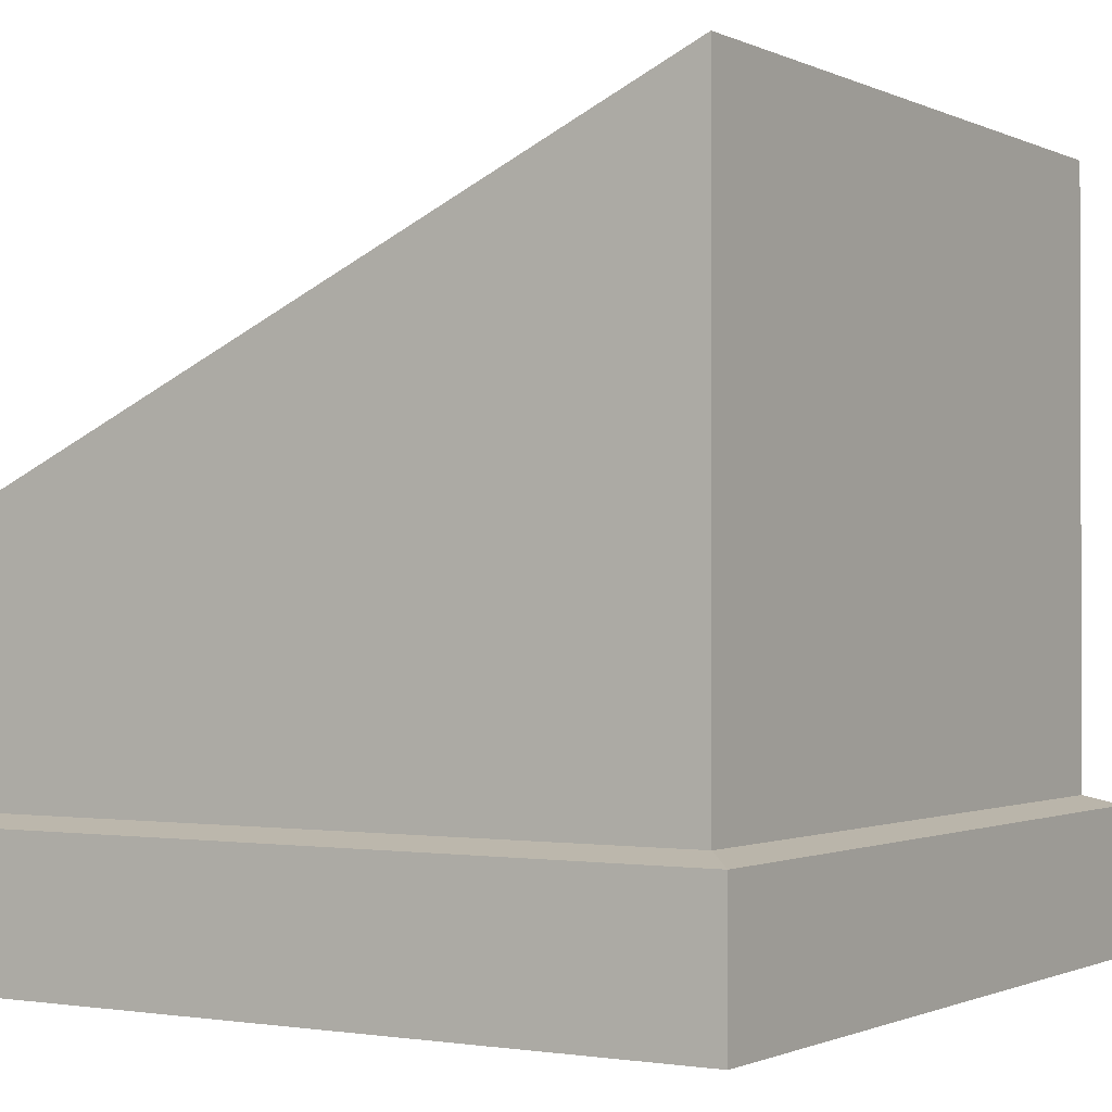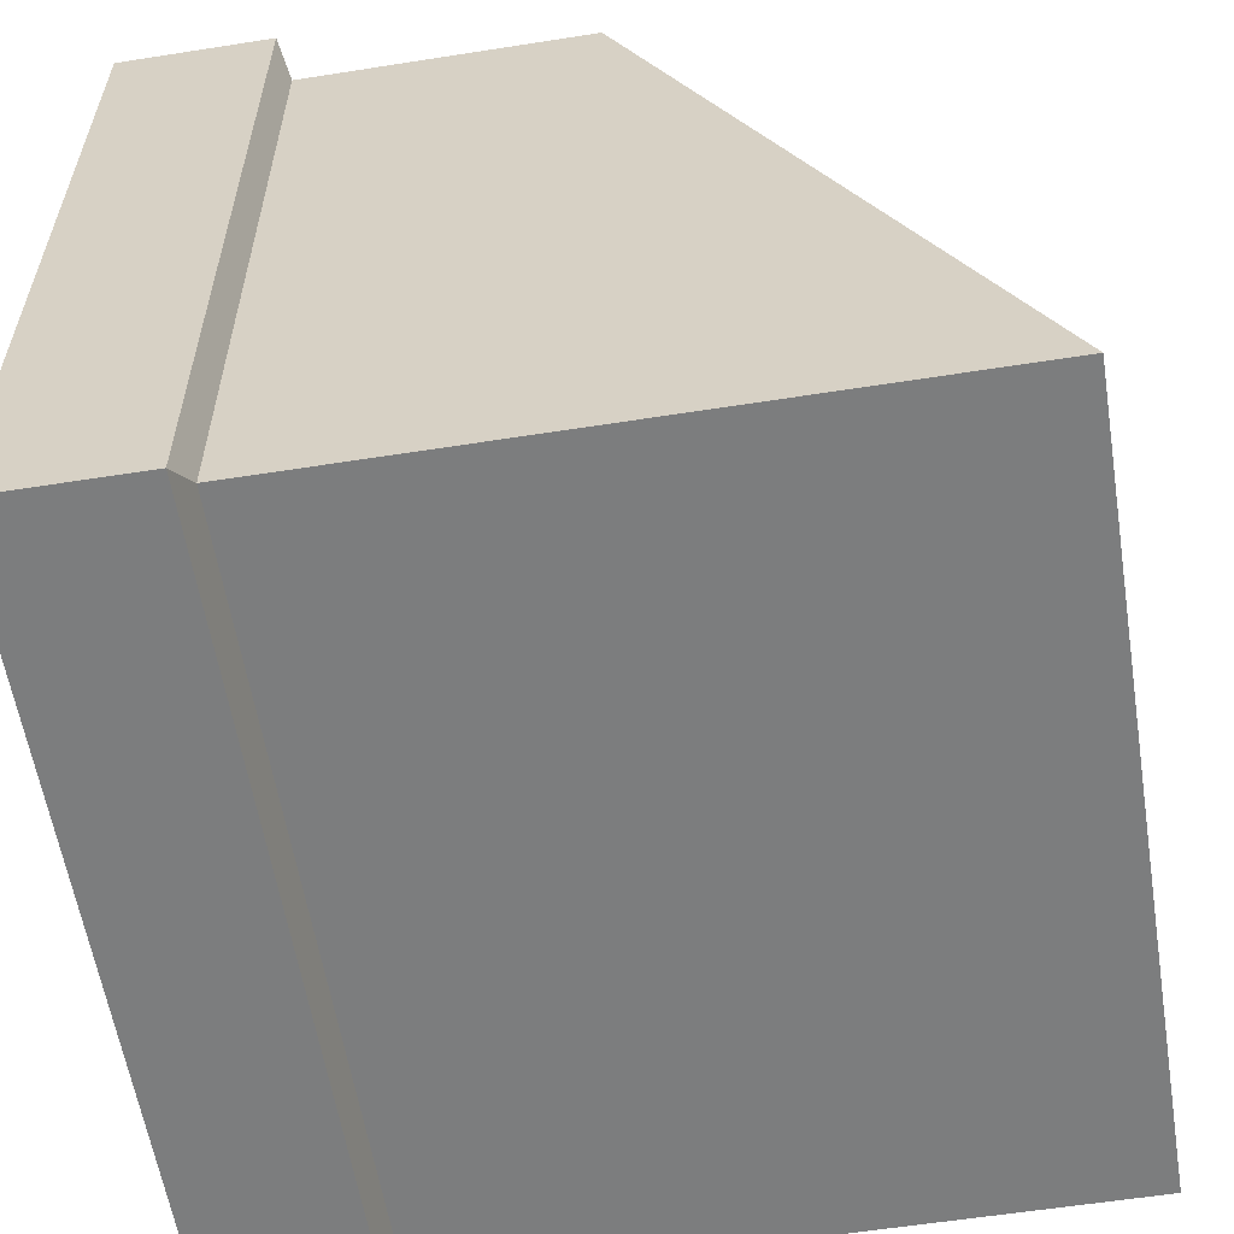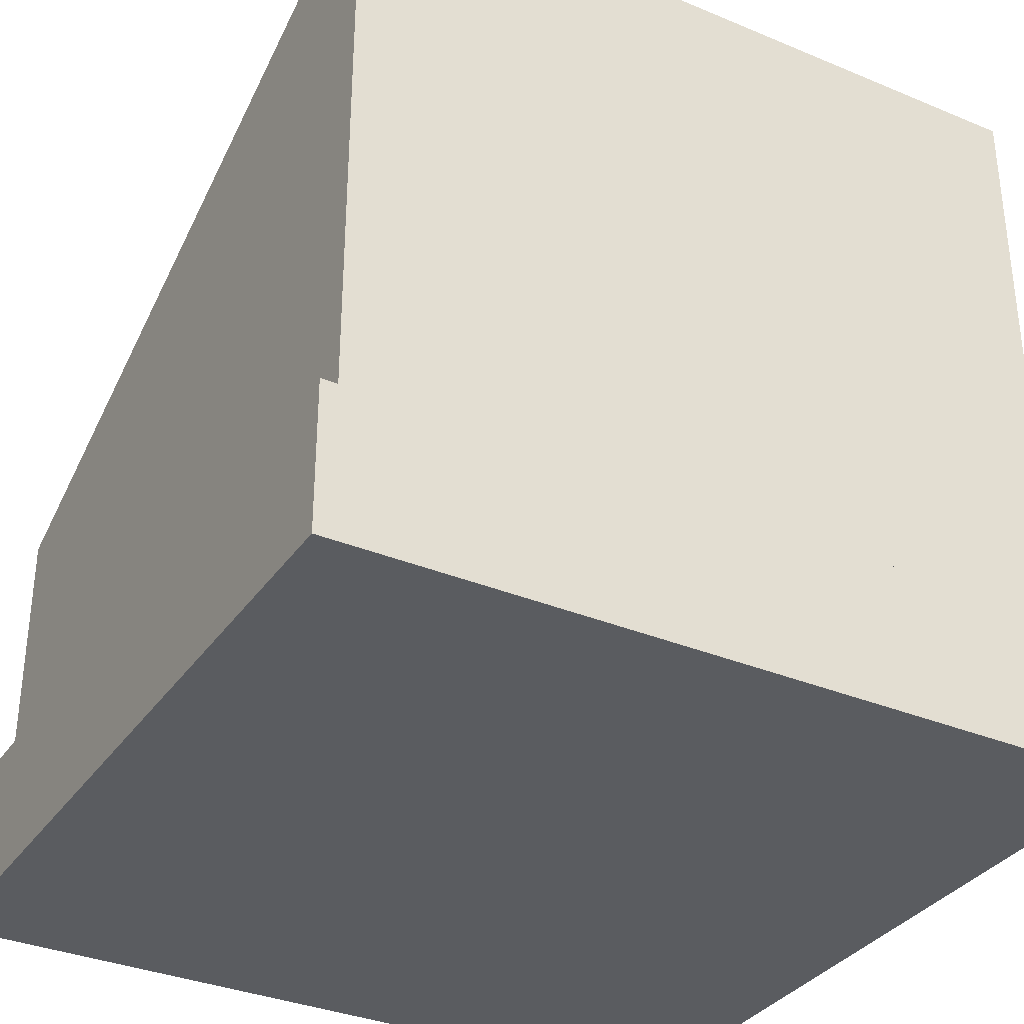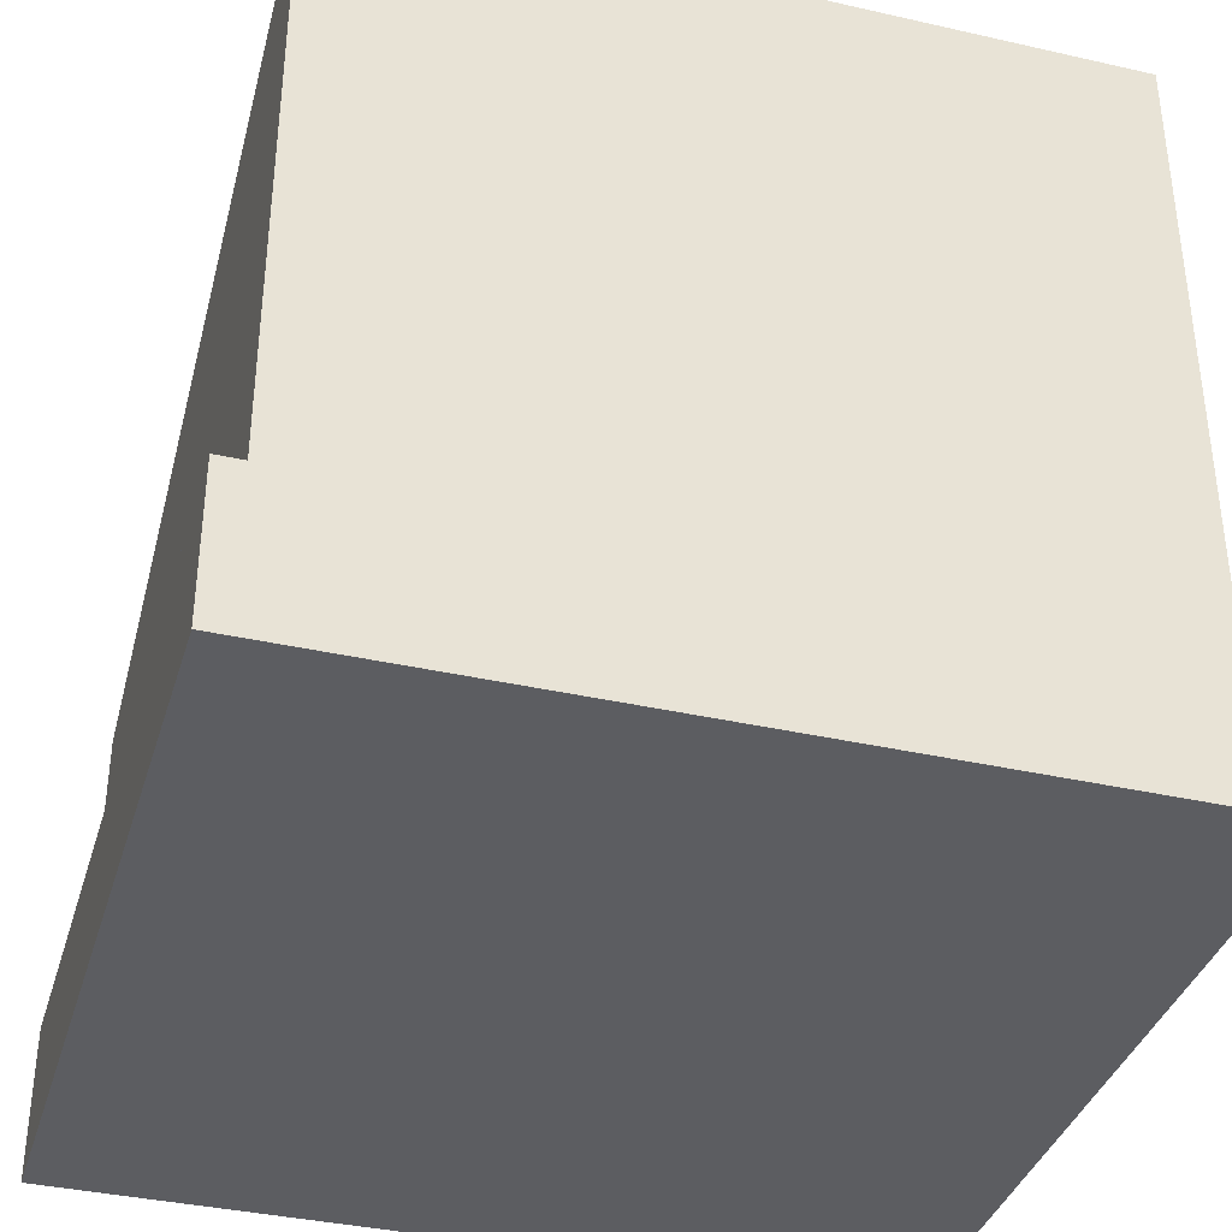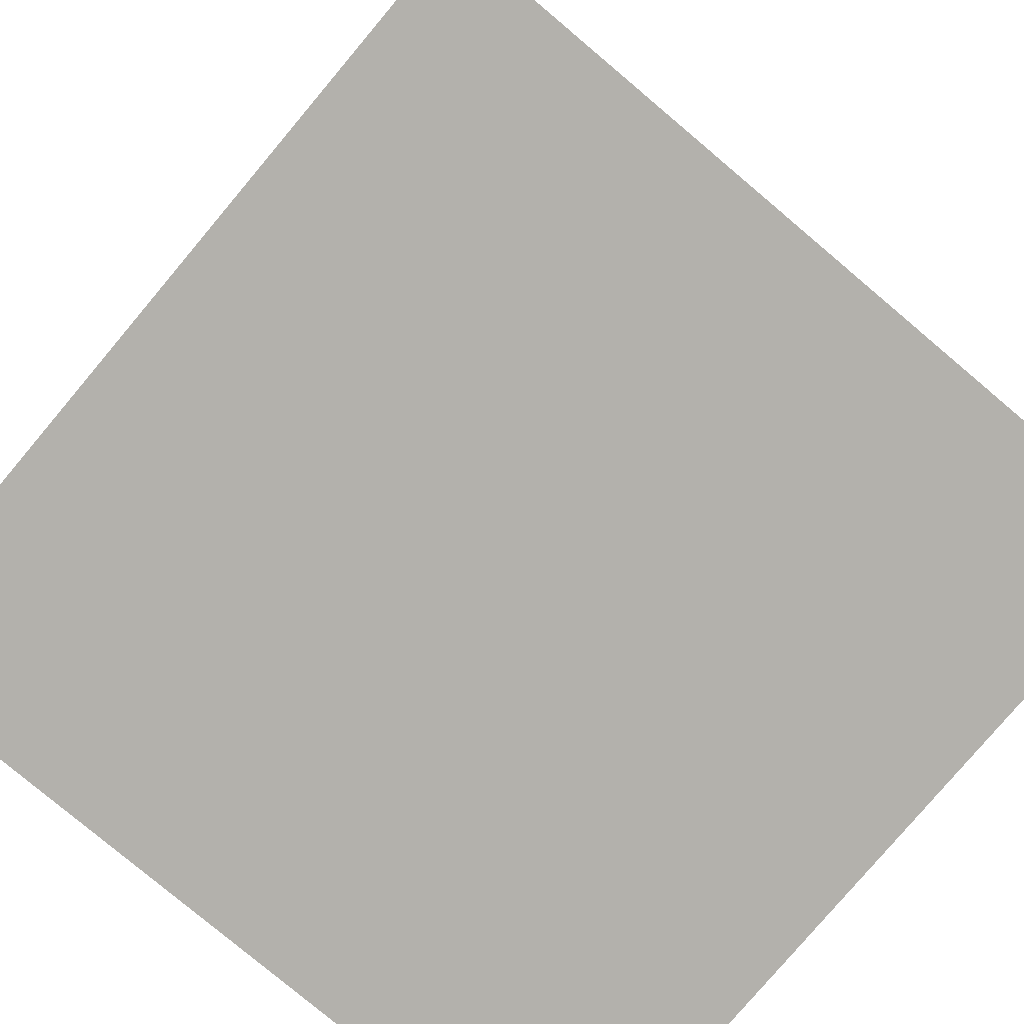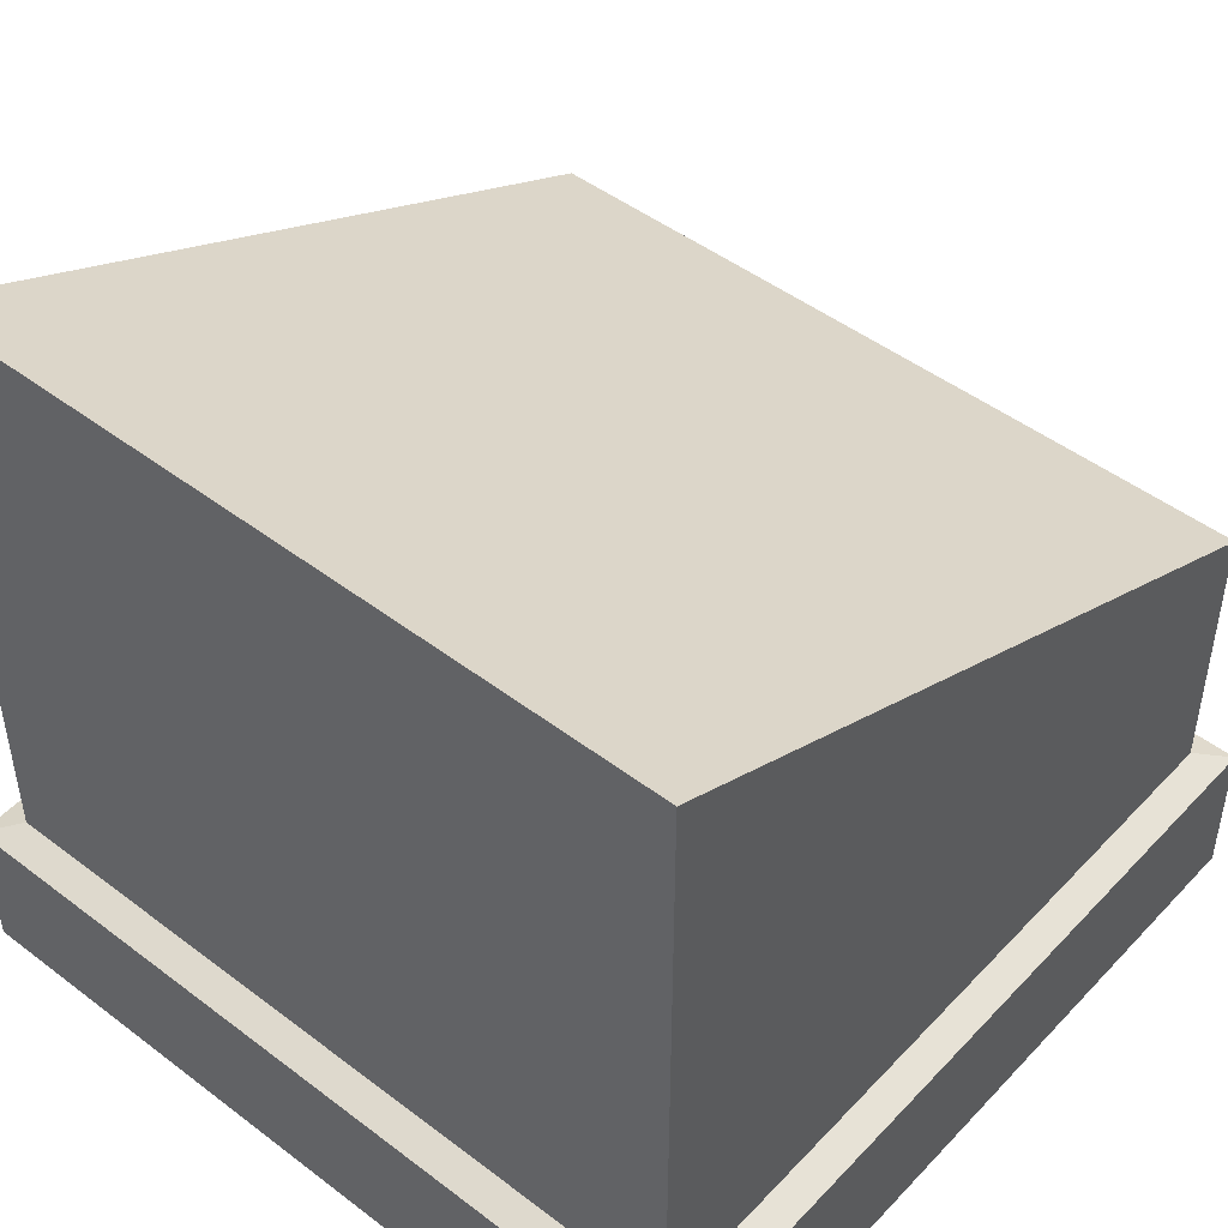
<metadata>
{"format":"obj","ext":"obj","renderer":"f3d","projection":"perspective","resolution":1024,"background":"white","views":[{"elev":-1.0,"azim":122.1,"up":"+Y"},{"elev":-59.0,"azim":99.2,"up":"+Z"},{"elev":-34.0,"azim":150.5,"up":"+Y"},{"elev":-37.2,"azim":163.7,"up":"+Y"},{"elev":-79.0,"azim":-40.1,"up":"+Y"},{"elev":47.5,"azim":-139.4,"up":"+Y"}]}
</metadata>
<code>
g z019v001_h
v -0.492 0 0.492
v -0.492 0.1807 0.492
v 0.492 0.1807 0.492
v 0.492 0 0.492
v -0.4552 0.5334 0.4552
v -0.4552 0.9525 -0.4552
v 0.4552 0.9525 -0.4552
v 0.4552 0.5334 0.4552
v -0.492 0.1807 -0.492
v -0.492 0 -0.492
v 0.492 0 -0.492
v 0.492 0.1807 -0.492
v -0.492 0 -0.492
v -0.492 0 0.492
v 0.492 0 0.492
v 0.492 0 -0.492
v 0.492 0 0.492
v 0.492 0.1807 0.492
v 0.492 0.1807 -0.492
v 0.492 0 -0.492
v -0.492 0 -0.492
v -0.492 0.1807 -0.492
v -0.492 0.1807 0.492
v -0.492 0 0.492
v -0.492 0.1807 0.492
v -0.4552 0.1936 0.4552
v 0.4552 0.1936 0.4552
v 0.492 0.1807 0.492
v -0.492 0.1807 -0.492
v -0.4552 0.1936 -0.4552
v -0.4552 0.1936 0.4552
v -0.492 0.1807 0.492
v -0.4552 0.1936 -0.4552
v -0.492 0.1807 -0.492
v 0.492 0.1807 -0.492
v 0.4552 0.1936 -0.4552
v 0.492 0.1807 0.492
v 0.4552 0.1936 0.4552
v 0.4552 0.1936 -0.4552
v 0.492 0.1807 -0.492
v -0.4552 0.1936 0.4552
v -0.4552 0.3832 0.4552
v 0.4552 0.3832 0.4552
v 0.4552 0.1936 0.4552
v -0.4552 0.1936 -0.4552
v -0.4552 0.8023 -0.4552
v -0.4552 0.3832 0.4552
v -0.4552 0.1936 0.4552
v -0.4552 0.8023 -0.4552
v -0.4552 0.1936 -0.4552
v 0.4552 0.1936 -0.4552
v 0.4552 0.8023 -0.4552
v 0.4552 0.1936 0.4552
v 0.4552 0.3832 0.4552
v 0.4552 0.8023 -0.4552
v 0.4552 0.1936 -0.4552
v -0.4552 0.3832 0.4552
v -0.4552 0.5334 0.4552
v 0.4552 0.5334 0.4552
v 0.4552 0.3832 0.4552
v -0.4552 0.8023 -0.4552
v -0.4552 0.9525 -0.4552
v -0.4552 0.5334 0.4552
v -0.4552 0.3832 0.4552
v -0.4552 0.9525 -0.4552
v -0.4552 0.8023 -0.4552
v 0.4552 0.8023 -0.4552
v 0.4552 0.9525 -0.4552
v 0.4552 0.3832 0.4552
v 0.4552 0.5334 0.4552
v 0.4552 0.9525 -0.4552
v 0.4552 0.8023 -0.4552
g z019v001_h_0
f 3 2 1
f 4 3 1
f 7 6 5
f 8 7 5
f 11 10 9
f 12 11 9
f 15 14 13
f 16 15 13
f 19 18 17
f 20 19 17
f 23 22 21
f 24 23 21
f 27 26 25
f 28 27 25
f 31 30 29
f 32 31 29
f 35 34 33
f 36 35 33
f 39 38 37
f 40 39 37
f 43 42 41
f 44 43 41
f 47 46 45
f 48 47 45
f 51 50 49
f 52 51 49
f 55 54 53
f 56 55 53
f 59 58 57
f 60 59 57
f 63 62 61
f 64 63 61
f 67 66 65
f 68 67 65
f 71 70 69
f 72 71 69

</code>
